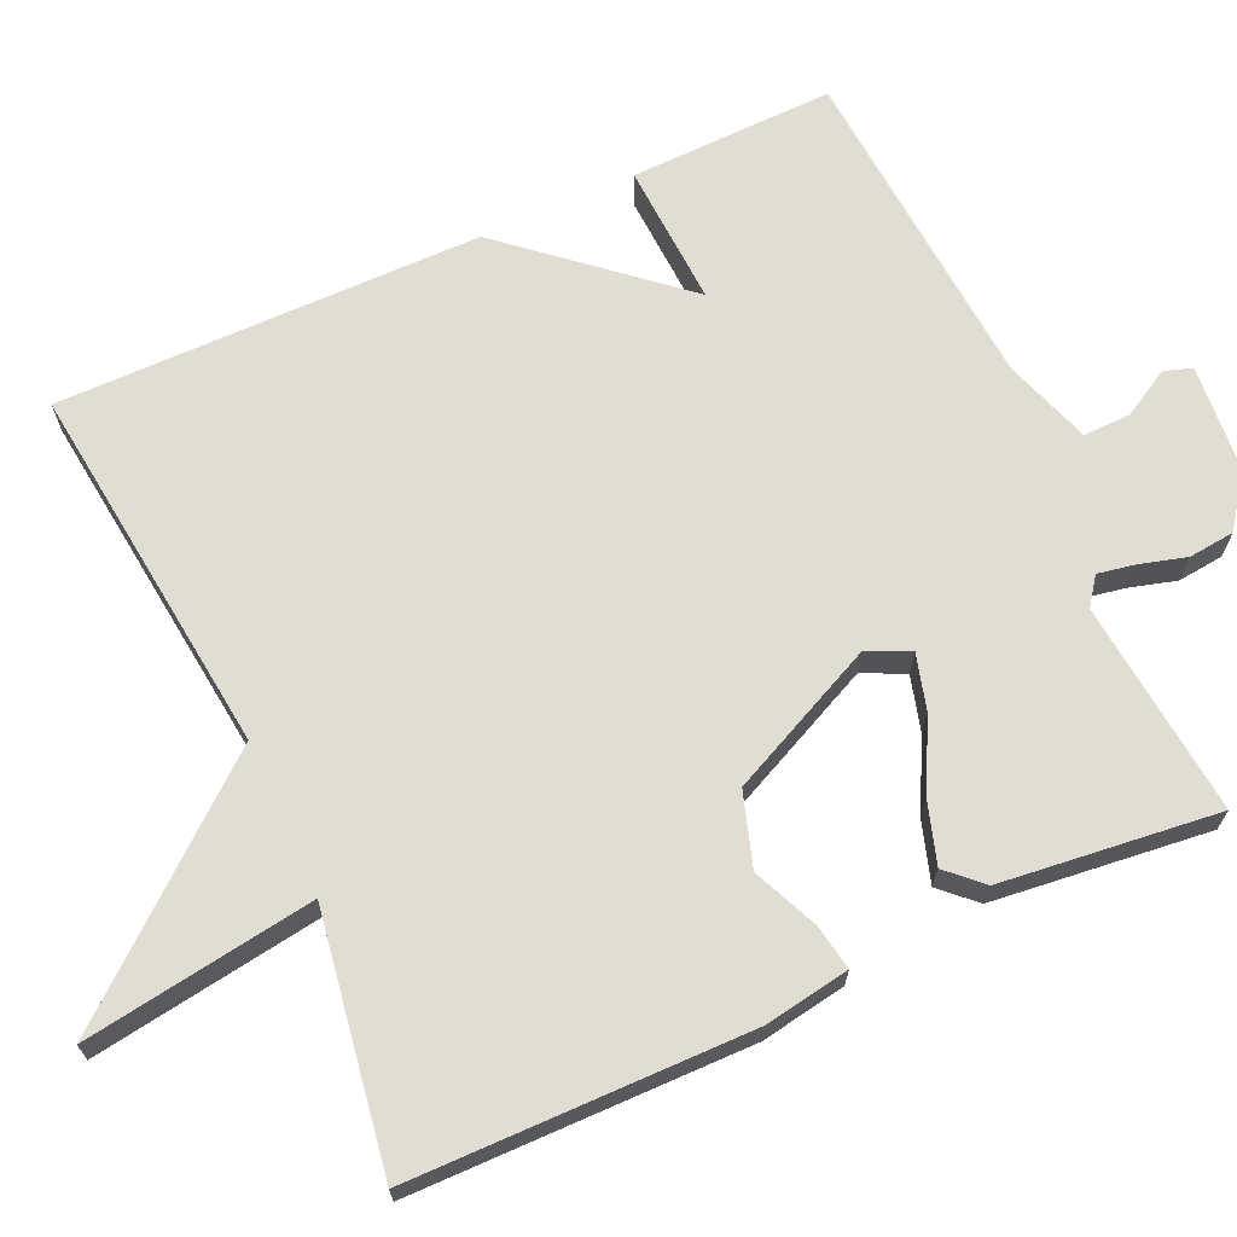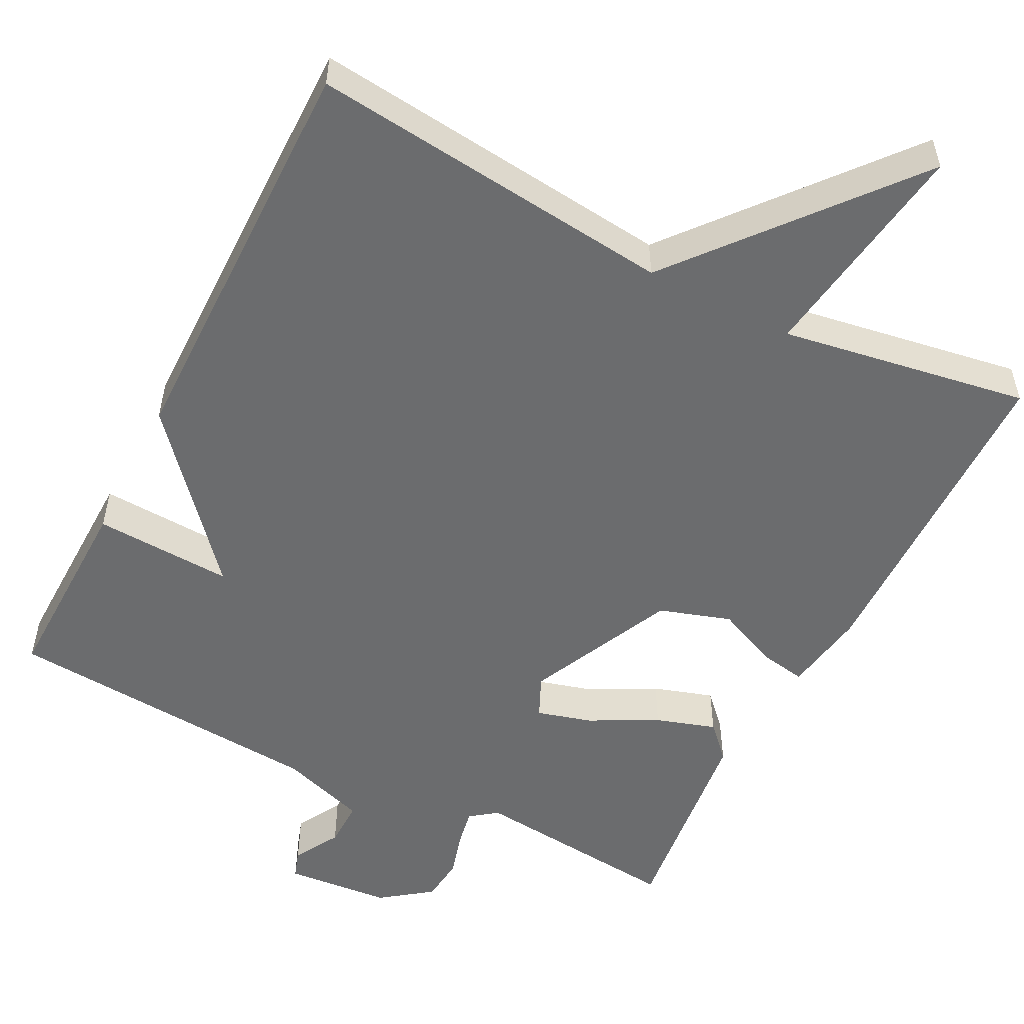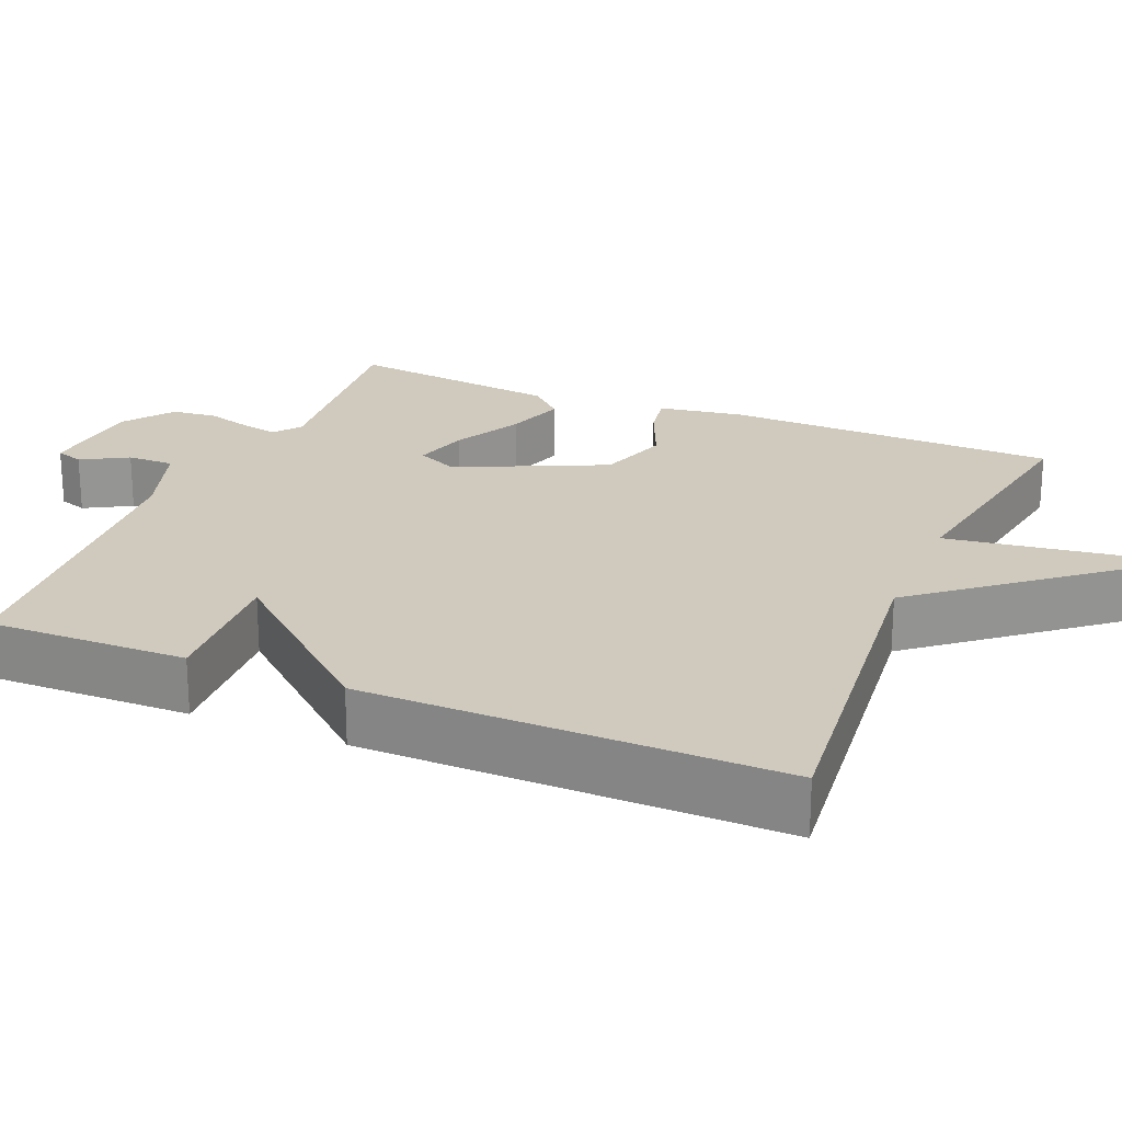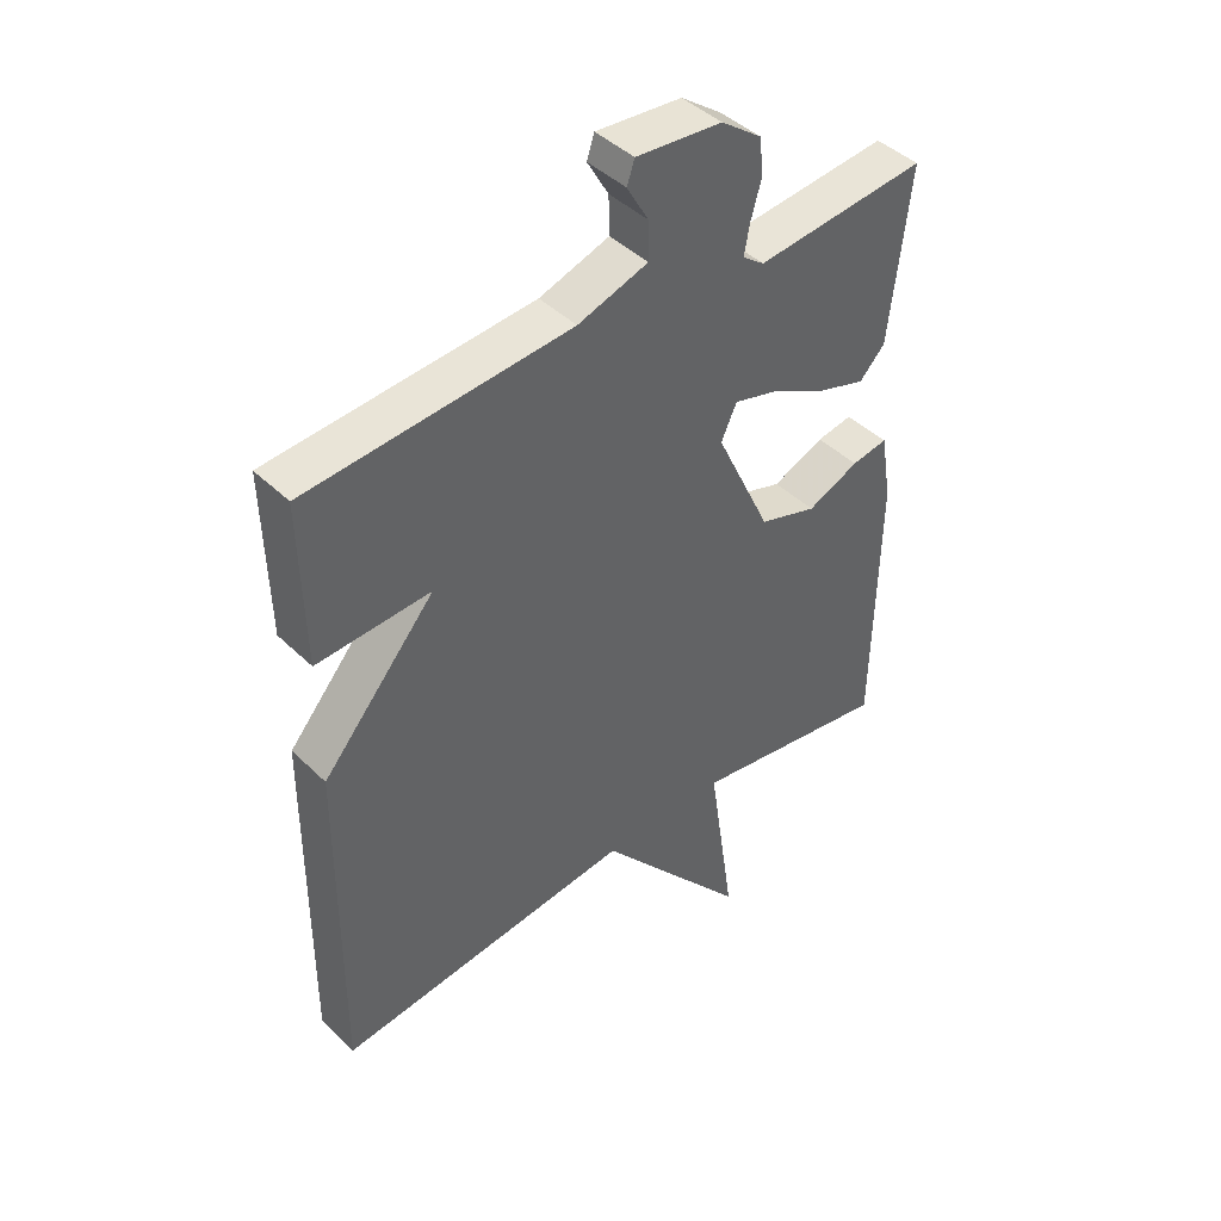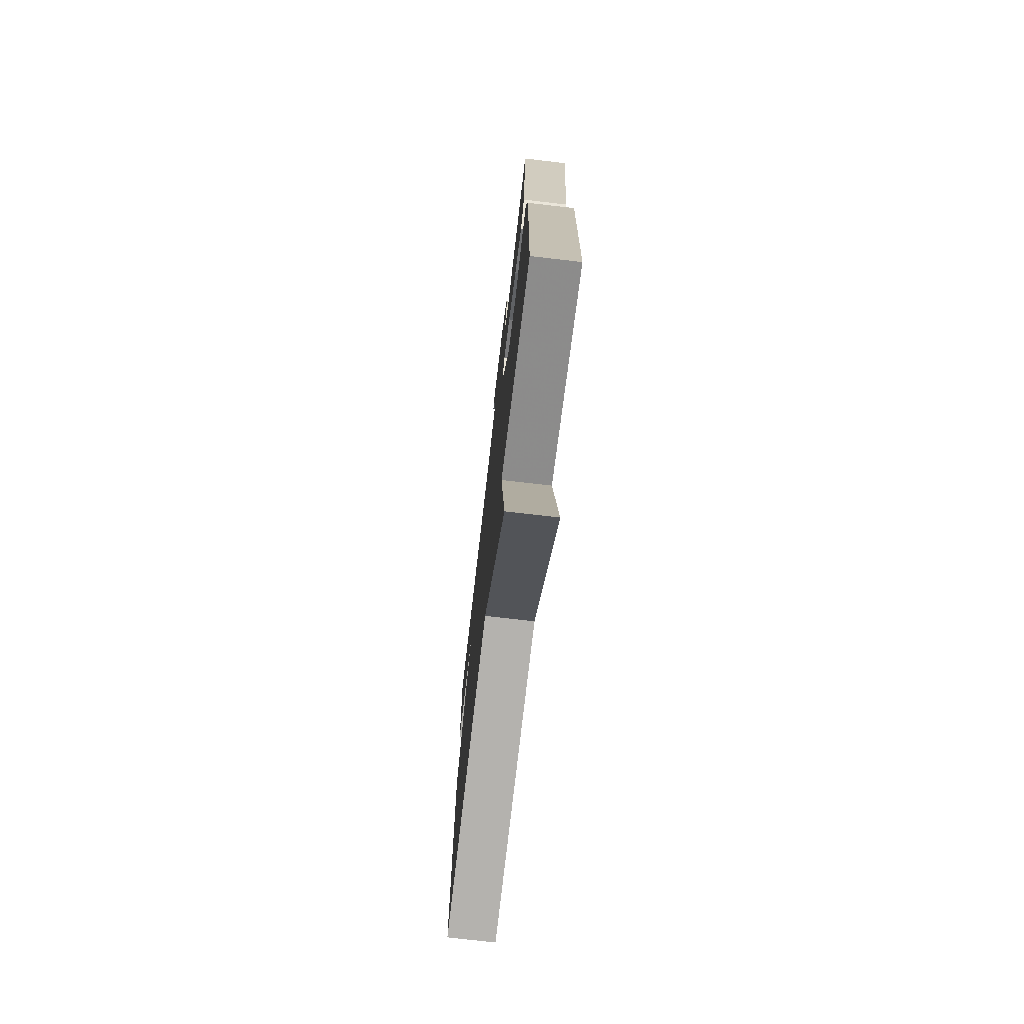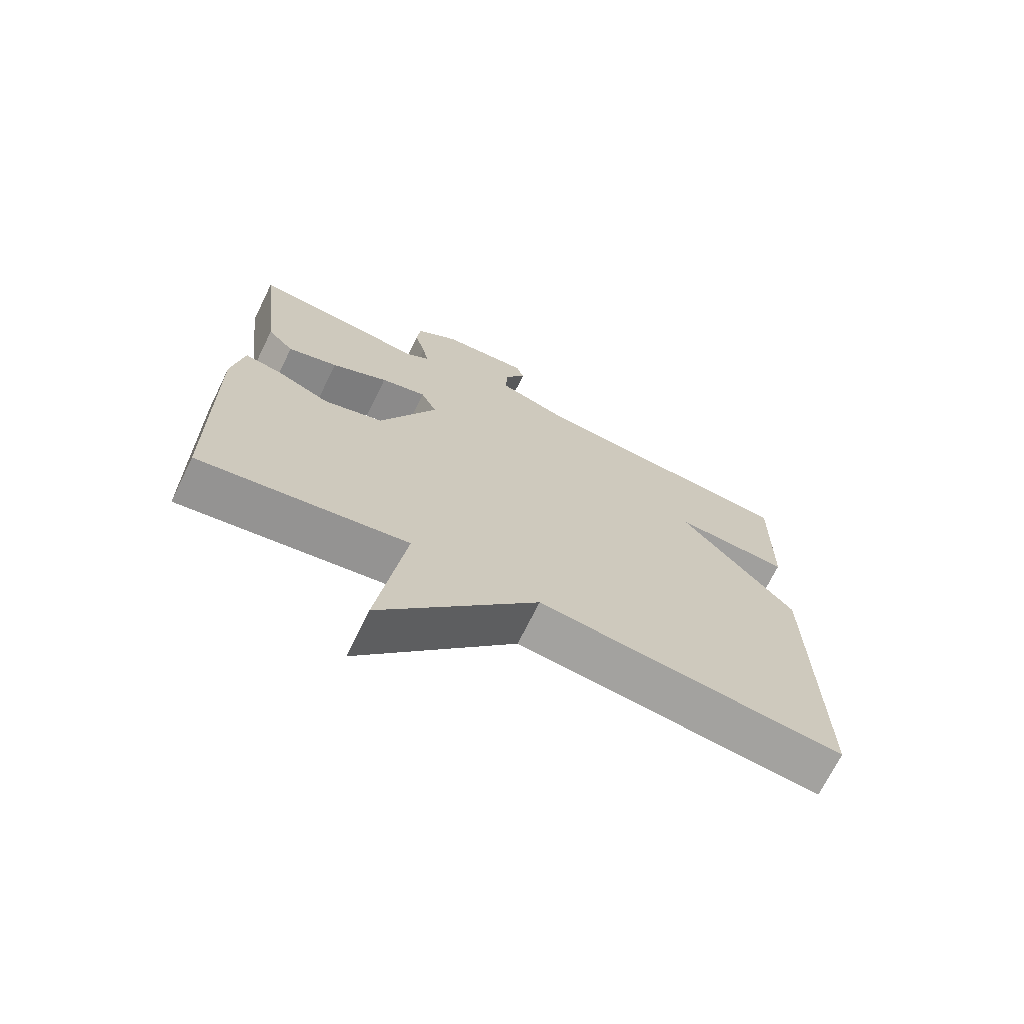
<metadata>
{"format":"obj","ext":"obj","renderer":"f3d","projection":"perspective","resolution":1024,"background":"white","views":[{"elev":68.2,"azim":-114.6,"up":"+Y"},{"elev":-53.6,"azim":152.9,"up":"+Y"},{"elev":23.0,"azim":112.8,"up":"+Y"},{"elev":43.6,"azim":138.5,"up":"+Z"},{"elev":-73.4,"azim":-96.7,"up":"+Z"},{"elev":-70.6,"azim":-26.2,"up":"+Z"}]}
</metadata>
<code>
v -0.5 0.07 0.5
v -0.226 0.07 0.473
v -0.191 0.07 0.499
v -0.2 0.07 0.547
v -0.217 0.07 0.606
v -0.211 0.07 0.665
v -0.146 0.07 0.713
v -0.009 0.07 0.725
v 0.003 0.07 0.689
v -0.031 0.07 0.629
v -0.032 0.07 0.568
v 0.08 0.07 0.531
v 0.5 0.07 0.5
v 0.495 0.07 0.24
v 0.314 0.07 0.249
v 0.495 0.07 0.04
v 0.5 0.07 -0.5
v 0.023 0.07 -0.447
v -0.22 0.07 -0.742
v -0.177 0.07 -0.447
v -0.5 0.07 -0.5
v -0.506 0.07 -0.067
v -0.488 0.07 0.042
v -0.43 0.07 0.032
v -0.347 0.07 -0.004
v -0.254 0.07 0.026
v -0.165 0.07 0.217
v -0.19 0.07 0.271
v -0.261 0.07 0.251
v -0.349 0.07 0.205
v -0.427 0.07 0.18
v -0.468 0.07 0.223
v -0.5 0 0.5
v -0.226 0 0.473
v -0.191 0 0.499
v -0.2 0 0.547
v -0.217 0 0.606
v -0.211 0 0.665
v -0.146 0 0.713
v -0.009 0 0.725
v 0.003 0 0.689
v -0.031 0 0.629
v -0.032 0 0.568
v 0.08 0 0.531
v 0.5 0 0.5
v 0.495 0 0.24
v 0.314 0 0.249
v 0.495 0 0.04
v 0.5 0 -0.5
v 0.023 0 -0.447
v -0.22 0 -0.742
v -0.177 0 -0.447
v -0.5 0 -0.5
v -0.506 0 -0.067
v -0.488 0 0.042
v -0.43 0 0.032
v -0.347 0 -0.004
v -0.254 0 0.026
v -0.165 0 0.217
v -0.19 0 0.271
v -0.261 0 0.251
v -0.349 0 0.205
v -0.427 0 0.18
v -0.468 0 0.223
f 32 1 2
f 31 32 2
f 30 31 2
f 29 30 2
f 28 29 2 3
f 27 28 3
f 23 24 25
f 22 23 25
f 21 22 25
f 20 21 25
f 20 25 26
f 18 19 20
f 18 20 26 27
f 18 27 3
f 17 18 3
f 16 17 3
f 15 16 3
f 15 3 4
f 14 15 4
f 13 14 4
f 12 13 4
f 8 9 10
f 7 8 10
f 6 7 10
f 5 6 10
f 4 5 10
f 4 10 11
f 4 11 12
f 34 33 64
f 34 64 63
f 34 63 62
f 34 62 61
f 35 34 61 60
f 35 60 59
f 57 56 55
f 57 55 54
f 57 54 53
f 57 53 52
f 58 57 52
f 52 51 50
f 59 58 52 50
f 35 59 50
f 35 50 49
f 35 49 48
f 35 48 47
f 36 35 47
f 36 47 46
f 36 46 45
f 36 45 44
f 42 41 40
f 42 40 39
f 42 39 38
f 42 38 37
f 42 37 36
f 43 42 36
f 44 43 36
f 1 33 34 2
f 2 34 35 3
f 3 35 36 4
f 4 36 37 5
f 5 37 38 6
f 6 38 39 7
f 7 39 40 8
f 8 40 41 9
f 9 41 42 10
f 10 42 43 11
f 11 43 44 12
f 12 44 45 13
f 13 45 46 14
f 14 46 47 15
f 15 47 48 16
f 16 48 49 17
f 17 49 50 18
f 18 50 51 19
f 19 51 52 20
f 20 52 53 21
f 21 53 54 22
f 22 54 55 23
f 23 55 56 24
f 24 56 57 25
f 25 57 58 26
f 26 58 59 27
f 27 59 60 28
f 28 60 61 29
f 29 61 62 30
f 30 62 63 31
f 31 63 64 32
f 32 64 33 1

</code>
